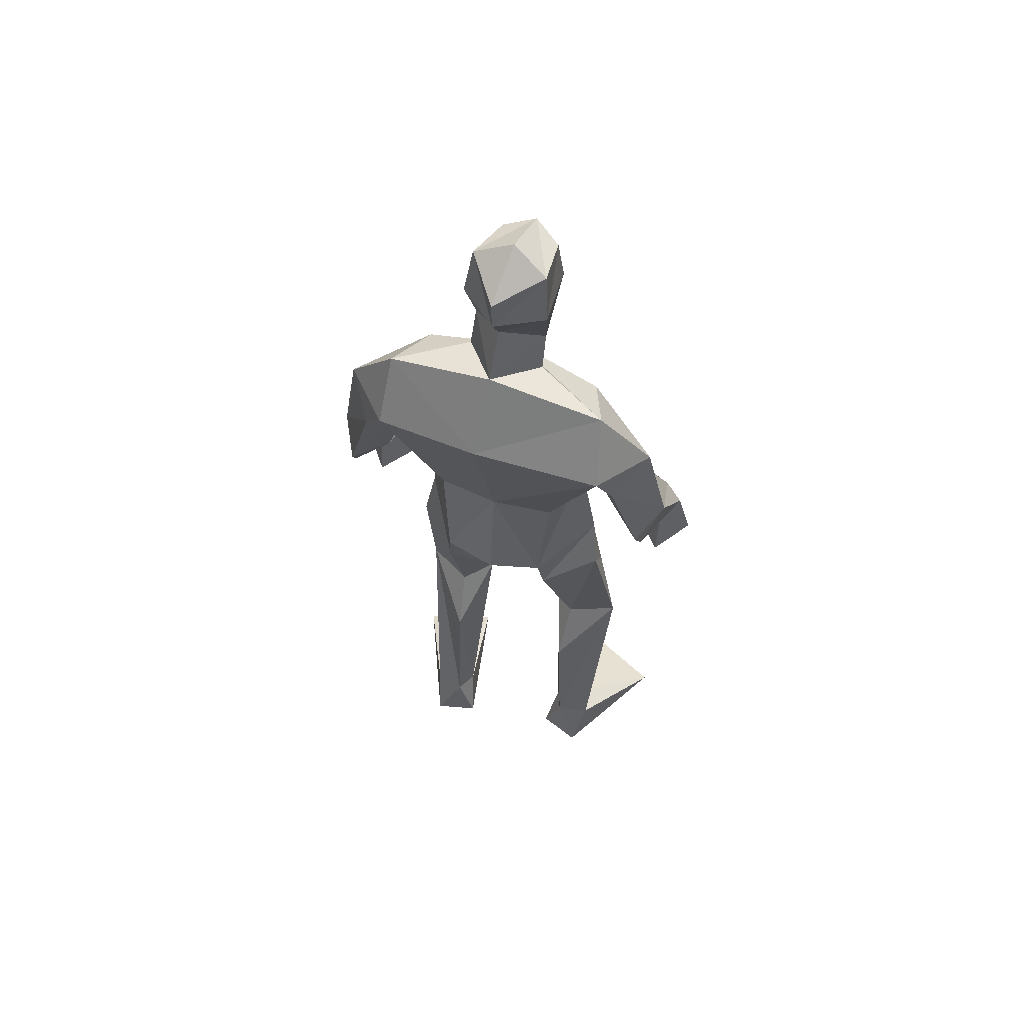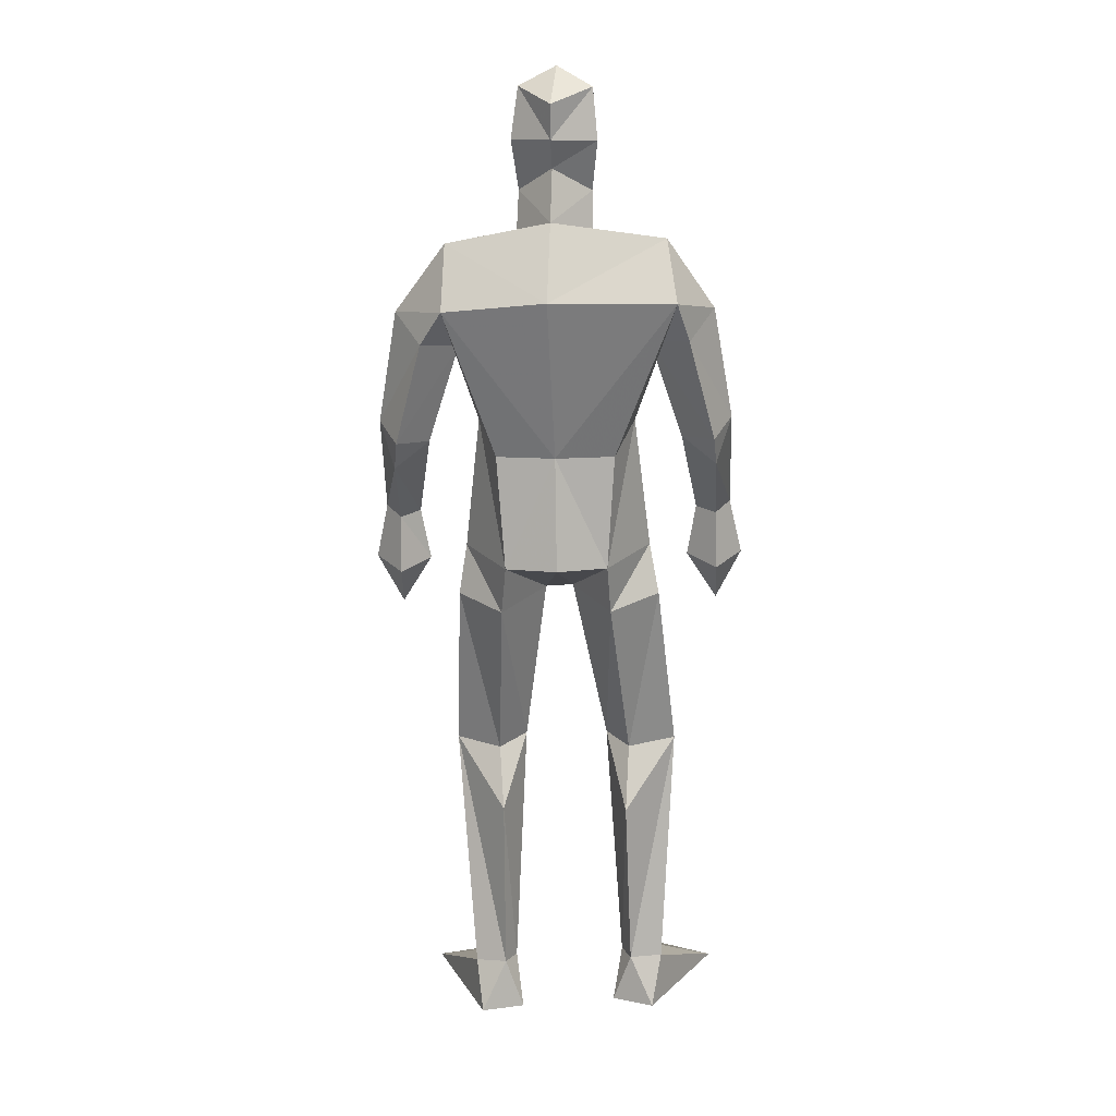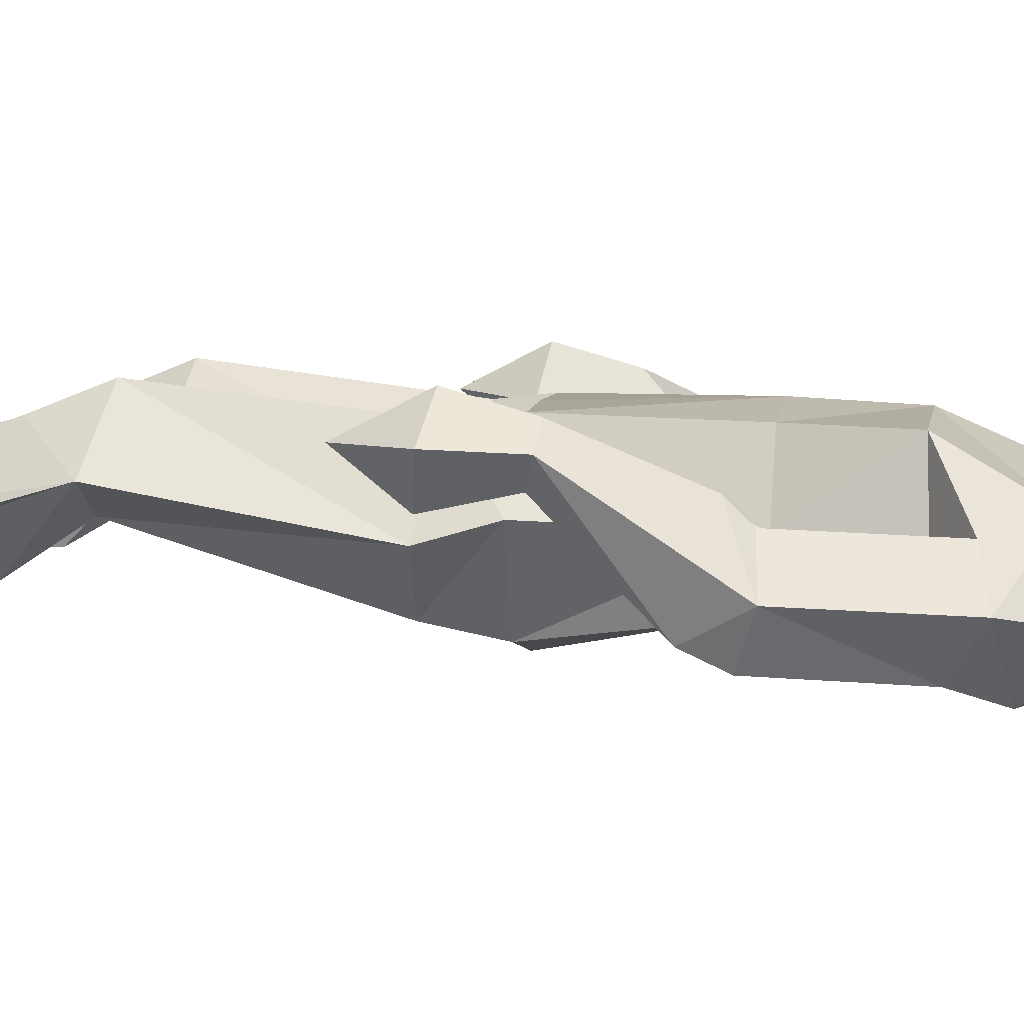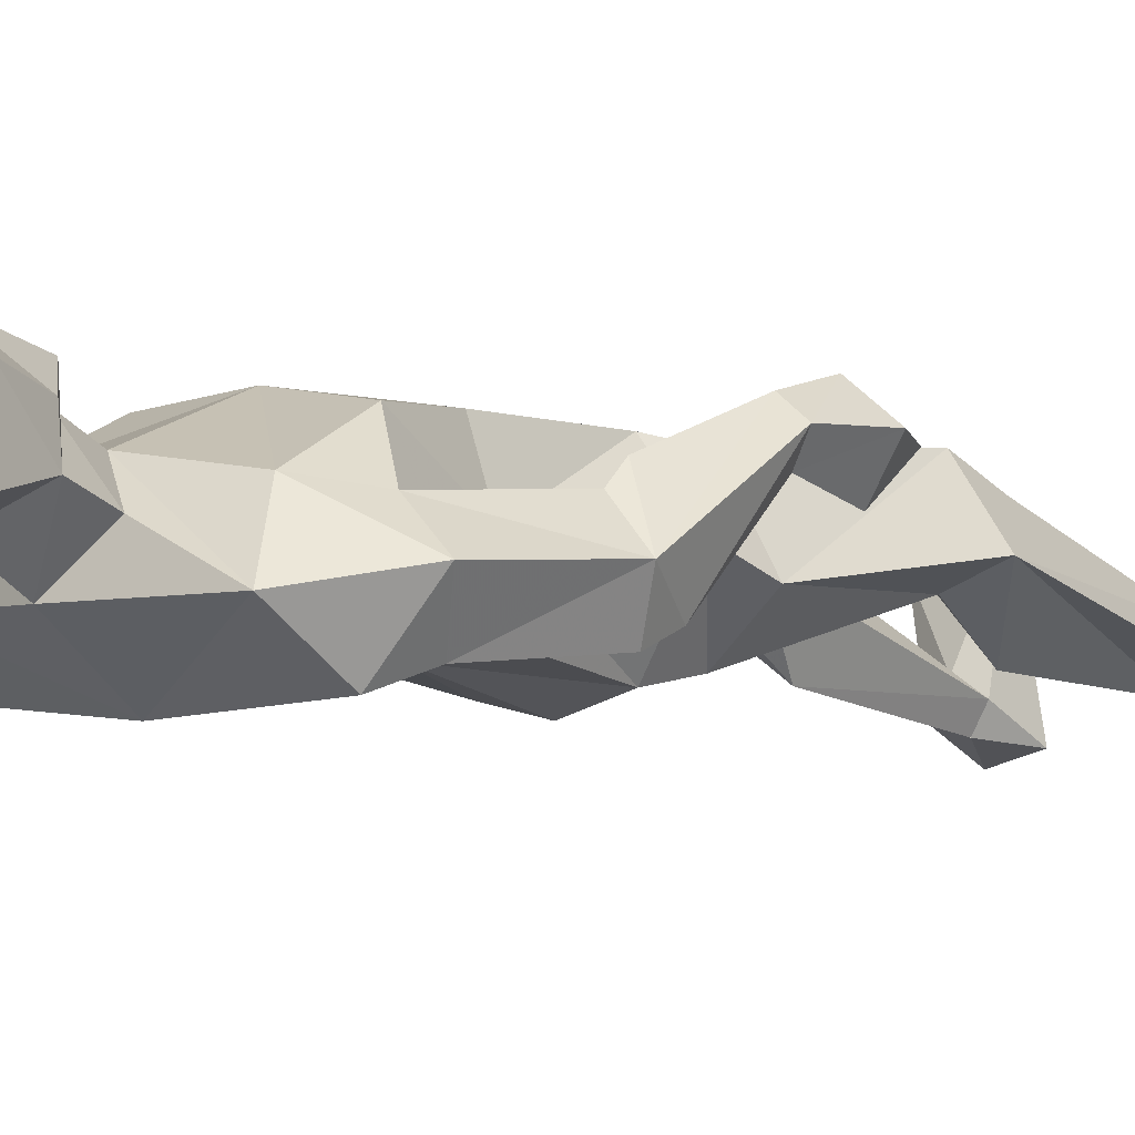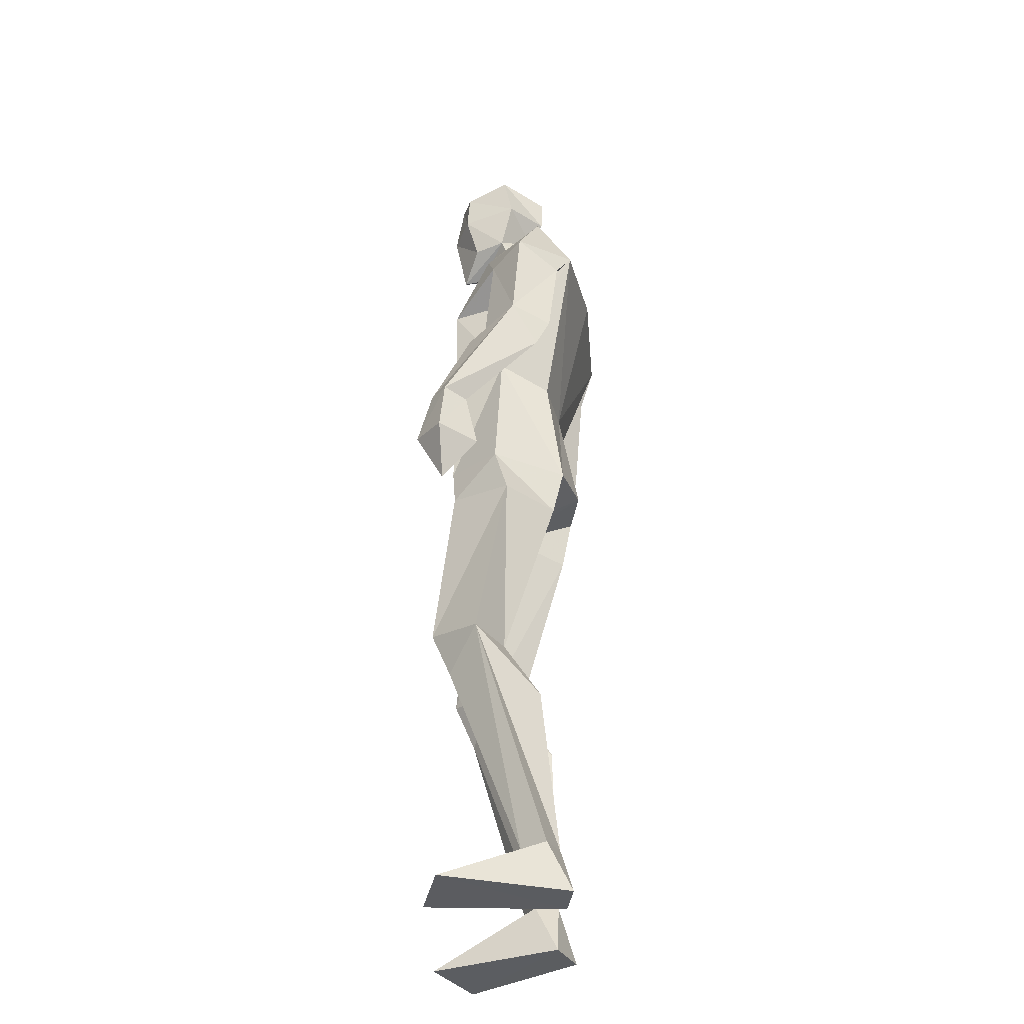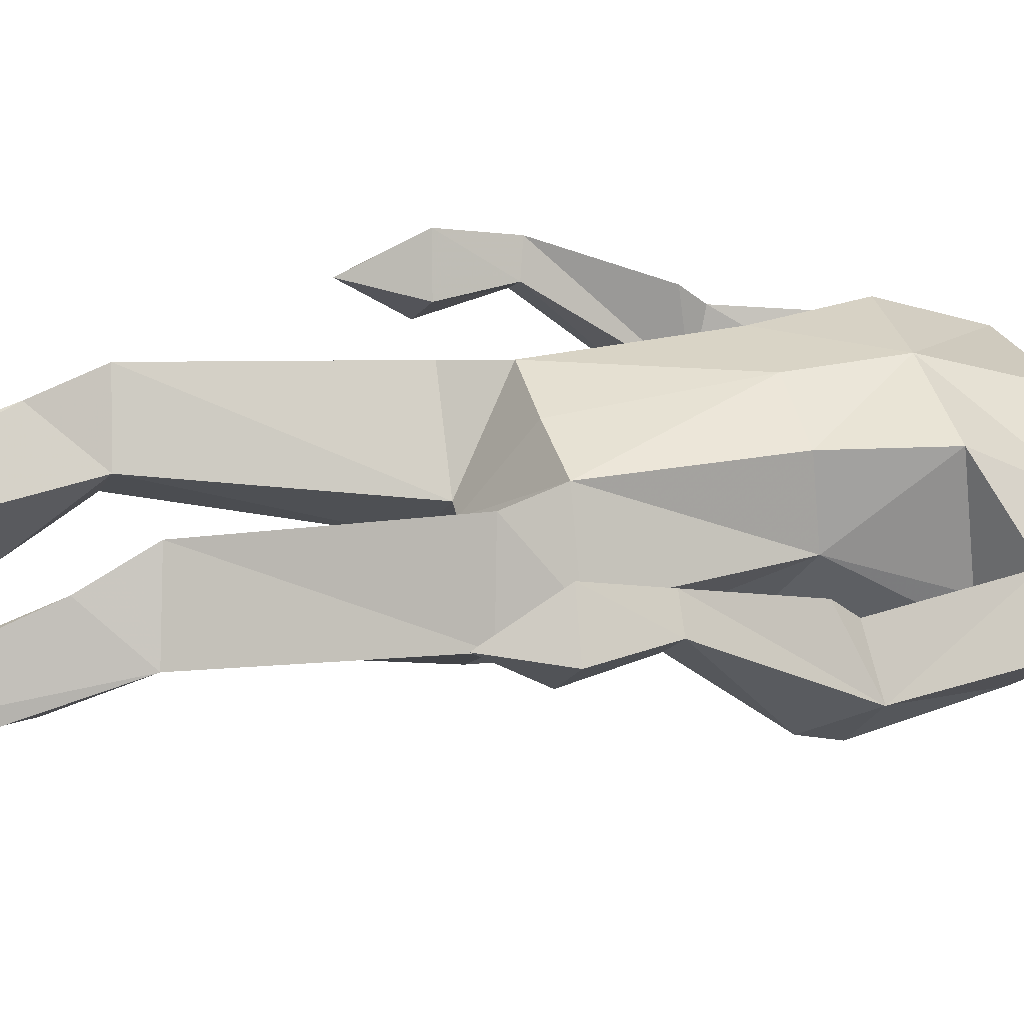
<metadata>
{"format":"obj","ext":"obj","renderer":"f3d","projection":"perspective","resolution":1024,"background":"white","views":[{"elev":62.5,"azim":-161.4,"up":"+Y"},{"elev":18.7,"azim":-178.9,"up":"+Y"},{"elev":7.0,"azim":99.5,"up":"+Z"},{"elev":-6.7,"azim":-141.7,"up":"+Z"},{"elev":-35.1,"azim":96.6,"up":"+Y"},{"elev":38.8,"azim":74.9,"up":"+Z"}]}
</metadata>
<code>
v -0.2345 -0.001127 0.2384
v -0.1777 0.6257 0.0348
v -0.2123 0.6577 0.1954
v -0.1723 1.04 0.1534
v -0.0872 1.845 0.009708
v -0.01114 1.791 0.08165
v -0.02046 2.014 0.1901
v -0.07404 1.92 0.1107
v -0.07661 2.114 0.1333
v -0.08468 2.142 0.02934
v -0.01854 2.13 0.1704
v 0.003299 2.041 -0.04937
v -0.08509 1.924 0.03718
v -0.0898 2.019 0.135
v -0.09541 2.033 0.006108
v -0.01231 1.868 0.1135
v 0.003147 1.871 -0.07036
v -0.1866 0.1139 -0.0508
v -0.1466 0.00209 -0.05162
v -0.3867 -0.001127 0.1691
v -0.2597 0.1104 -0.03167
v -0.2387 0.002089 -0.08464
v -0.171 0.4953 -0.04137
v -0.1255 0.6363 0.09878
v -0.2853 0.6348 0.0704
v -0.1229 1.114 -0.1021
v -0.2407 1.018 0.007457
v -0.1311 1.003 -0.07974
v -0.1312 1.127 0.1663
v -0.2198 1.123 0.04892
v -0.2235 0.5506 0.1514
v -0.1667 0.1101 -0.000505
v -0.232 0.1085 0.02838
v -0.01163 1.114 -0.1313
v -0.0457 1.027 0.03746
v -0.3589 1.347 -0.07136
v -0.3278 1.187 0.134
v -0.3626 1.201 0.1777
v -0.324 1.392 0.09406
v -0.3517 1.41 -0.1011
v -0.3935 1.44 -0.01727
v -0.2666 1.667 0.03533
v -0.3229 1.429 0.05744
v -0.4352 1.074 0.1476
v -0.379 0.962 0.1467
v -0.3705 1.183 0.09555
v -0.3093 1.071 0.1376
v -0.3734 1.059 0.06875
v -0.4054 1.198 0.1411
v -0.3621 1.084 0.2101
v -0.2843 1.399 -0.0318
v -0.2931 1.63 -0.1255
v -0.1978 1.762 0.0496
v -0.349 1.685 -0.03744
v -0.2105 1.615 -0.04838
v -0.1823 1.419 0.03211
v -0.2644 1.717 -0.159
v -0.007212 1.36 -0.08593
v -0.1817 1.595 0.1366
v -0.1412 1.419 0.1541
v -0.1374 1.362 -0.07278
v -0.2432 1.84 -0.07199
v 0.2828 -0.000456 0.1563
v 0.1234 -0.000407 0.2069
v 0.06404 0.6346 0.09152
v 0.1252 0.6206 0.0363
v 0.1351 0.6517 0.2009
v 0.2136 1.01 0.02124
v 0.1227 1.359 -0.06927
v 0.1025 1.11 -0.1032
v 0.07758 1.842 0.02313
v 0.0457 2.114 0.1454
v -0.007502 2.183 0.05939
v 0.003496 2.115 -0.05141
v 0.07408 2.142 0.04505
v 0.000314 1.978 -0.0176
v 0.08927 2.032 0.02423
v 0.05842 2.019 0.1496
v 0.04832 1.92 0.1225
v -0.01735 1.864 0.1612
v 0.07377 1.923 0.05211
v 0.06918 0.003799 -0.09152
v 0.18 0.1097 -0.06093
v 0.0862 0.1123 -0.03484
v 0.1645 0.002314 -0.1141
v 0.2261 0.6244 0.08909
v 0.1974 1.117 0.05138
v 0.113 0.9998 -0.07991
v 0.1084 1.128 0.1653
v 0.1298 1.035 0.1569
v 0.1466 0.1083 -0.002352
v 0.1507 0.5421 0.1568
v 0.114 0.499 -0.04416
v 0.1103 0.1178 -0.08271
v 0.01565 1.023 0.03553
v -0.01 1.125 0.168
v -0.01504 1.025 0.0367
v 0.3457 1.33 -0.06537
v 0.3111 1.376 0.09954
v 0.3395 1.671 -0.02547
v 0.2032 1.598 -0.03011
v 0.2804 1.617 -0.1125
v 0.2652 1.652 0.04993
v 0.3108 1.414 0.0626
v 0.3401 1.067 0.2159
v 0.3536 0.9447 0.1527
v 0.287 1.055 0.1435
v 0.4129 1.056 0.1534
v 0.3507 1.042 0.07463
v 0.3868 1.18 0.1468
v 0.3515 1.166 0.1014
v 0.3438 1.184 0.1833
v 0.3087 1.171 0.1397
v 0.2715 1.382 -0.02587
v 0.3381 1.394 -0.09617
v 0.3807 1.424 -0.01297
v 0.1554 1.59 0.1574
v 0.1891 1.744 0.07238
v 0.2325 1.694 -0.1428
v 0.2279 1.825 -0.06078
v 0.1194 1.416 0.1594
v 0.1653 1.415 0.0395
v -0.01789 1.588 0.1685
v -0.0113 1.418 0.1773
v 0.008189 1.719 -0.1692
f 20 1 33
f 27 28 2
f 27 2 25
f 28 35 24
f 28 24 2
f 35 4 3
f 35 3 24
f 4 27 3
f 3 27 25
f 61 58 26
f 26 58 34
f 5 62 6
f 6 62 53
f 7 14 8
f 7 8 80
f 11 9 14
f 11 14 7
f 73 10 11
f 11 10 9
f 74 10 73
f 10 74 12
f 10 12 15
f 15 12 76
f 15 76 13
f 14 15 13
f 14 13 8
f 9 10 15
f 9 15 14
f 8 13 80
f 80 13 16
f 5 17 62
f 13 76 17
f 13 17 5
f 16 13 5
f 16 5 6
f 32 19 18
f 21 20 33
f 32 1 19
f 22 20 21
f 18 19 22
f 33 1 32
f 18 22 21
f 22 19 20
f 20 19 1
f 2 23 25
f 24 23 2
f 25 31 3
f 3 31 24
f 30 26 28
f 30 28 27
f 35 28 26
f 29 30 4
f 4 30 27
f 29 4 35
f 24 31 32
f 32 31 33
f 31 25 33
f 33 25 21
f 23 24 32
f 23 32 18
f 25 23 18
f 25 18 21
f 26 34 35
f 35 34 97
f 96 29 35
f 96 35 97
f 36 51 37
f 36 37 46
f 41 36 49
f 49 36 46
f 39 41 38
f 38 41 49
f 51 39 38
f 51 38 37
f 54 52 41
f 41 52 40
f 52 55 40
f 40 55 51
f 42 54 41
f 42 41 43
f 55 42 43
f 55 43 51
f 44 45 50
f 50 45 47
f 48 45 44
f 47 45 48
f 49 46 44
f 44 46 48
f 46 37 47
f 46 47 48
f 38 49 50
f 50 49 44
f 37 38 50
f 37 50 47
f 43 39 51
f 41 39 43
f 51 36 40
f 40 36 41
f 55 59 42
f 42 59 53
f 55 52 57
f 62 57 54
f 54 57 52
f 53 62 54
f 53 54 42
f 60 56 29
f 29 56 30
f 55 57 56
f 56 57 61
f 59 55 56
f 59 56 60
f 57 125 58
f 57 58 61
f 123 59 60
f 123 60 124
f 124 60 29
f 124 29 96
f 6 53 123
f 123 53 59
f 56 61 26
f 56 26 30
f 62 17 125
f 62 125 57
f 63 91 64
f 88 68 66
f 66 68 86
f 95 88 65
f 65 88 66
f 90 95 67
f 67 95 65
f 68 90 67
f 68 67 86
f 58 69 70
f 58 70 34
f 120 71 6
f 120 6 118
f 78 7 79
f 79 7 80
f 72 11 78
f 78 11 7
f 75 73 11
f 75 11 72
f 74 73 75
f 74 75 12
f 12 75 77
f 12 77 76
f 76 77 81
f 77 78 81
f 81 78 79
f 75 72 77
f 77 72 78
f 81 79 80
f 81 80 16
f 71 120 17
f 76 81 17
f 17 81 71
f 81 16 71
f 71 16 6
f 84 94 82
f 83 91 63
f 84 82 64
f 85 83 63
f 94 85 82
f 91 84 64
f 94 83 85
f 82 85 63
f 82 63 64
f 66 86 93
f 65 66 93
f 86 67 92
f 67 65 92
f 70 87 88
f 88 87 68
f 95 70 88
f 87 89 90
f 87 90 68
f 89 95 90
f 92 65 84
f 92 84 91
f 86 92 91
f 86 91 83
f 65 93 84
f 84 93 94
f 93 86 94
f 94 86 83
f 34 70 95
f 34 95 97
f 89 96 97
f 89 97 95
f 114 98 113
f 113 98 111
f 98 116 110
f 98 110 111
f 116 99 112
f 116 112 110
f 99 114 112
f 112 114 113
f 102 100 116
f 102 116 115
f 101 102 115
f 101 115 114
f 100 103 116
f 116 103 104
f 103 101 104
f 104 101 114
f 108 105 106
f 105 107 106
f 109 108 106
f 107 109 106
f 111 110 108
f 111 108 109
f 113 111 107
f 107 111 109
f 110 112 105
f 110 105 108
f 112 113 105
f 105 113 107
f 104 114 99
f 116 104 99
f 114 115 98
f 115 116 98
f 101 103 117
f 103 118 117
f 101 119 102
f 119 120 100
f 119 100 102
f 120 118 100
f 100 118 103
f 122 121 89
f 122 89 87
f 119 101 122
f 119 122 69
f 101 117 122
f 122 117 121
f 125 119 58
f 58 119 69
f 117 123 121
f 121 123 124
f 121 124 89
f 89 124 96
f 118 6 123
f 118 123 117
f 69 122 70
f 70 122 87
f 17 120 125
f 125 120 119

</code>
